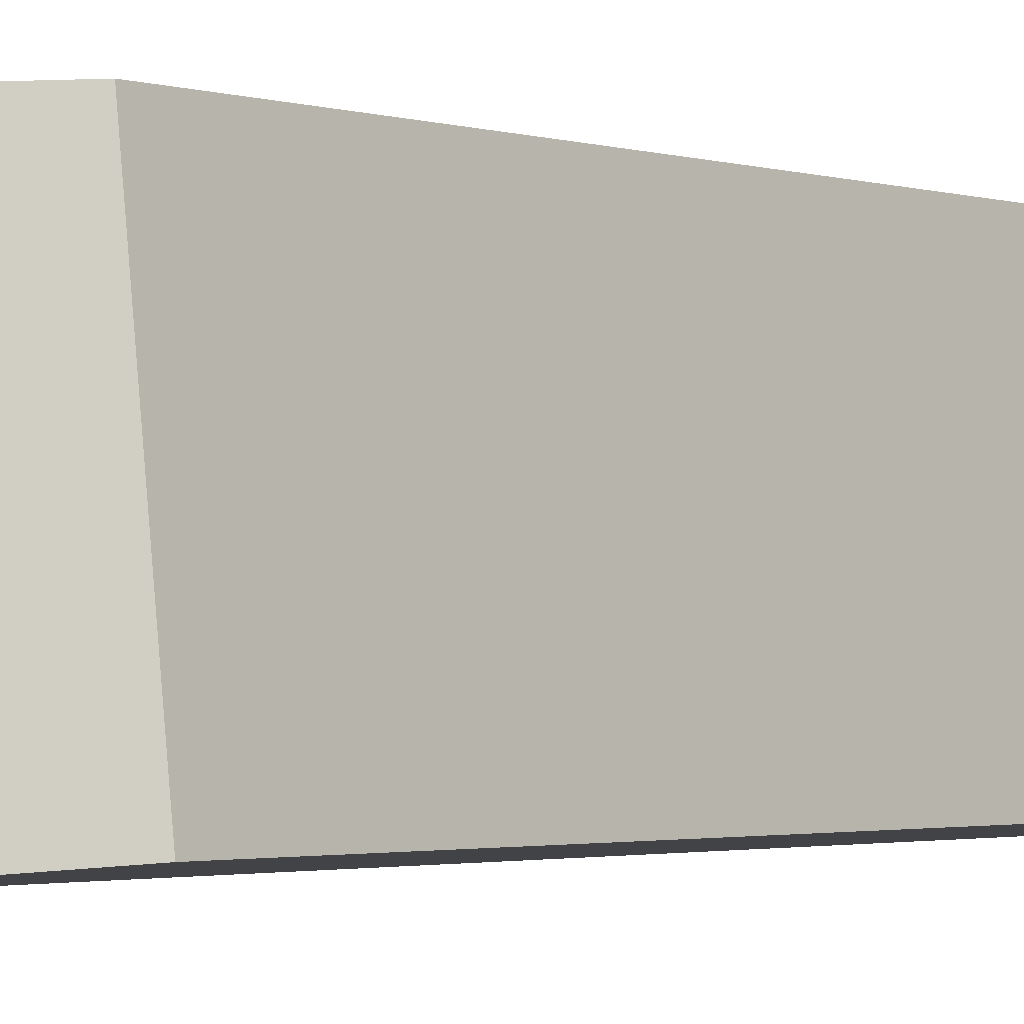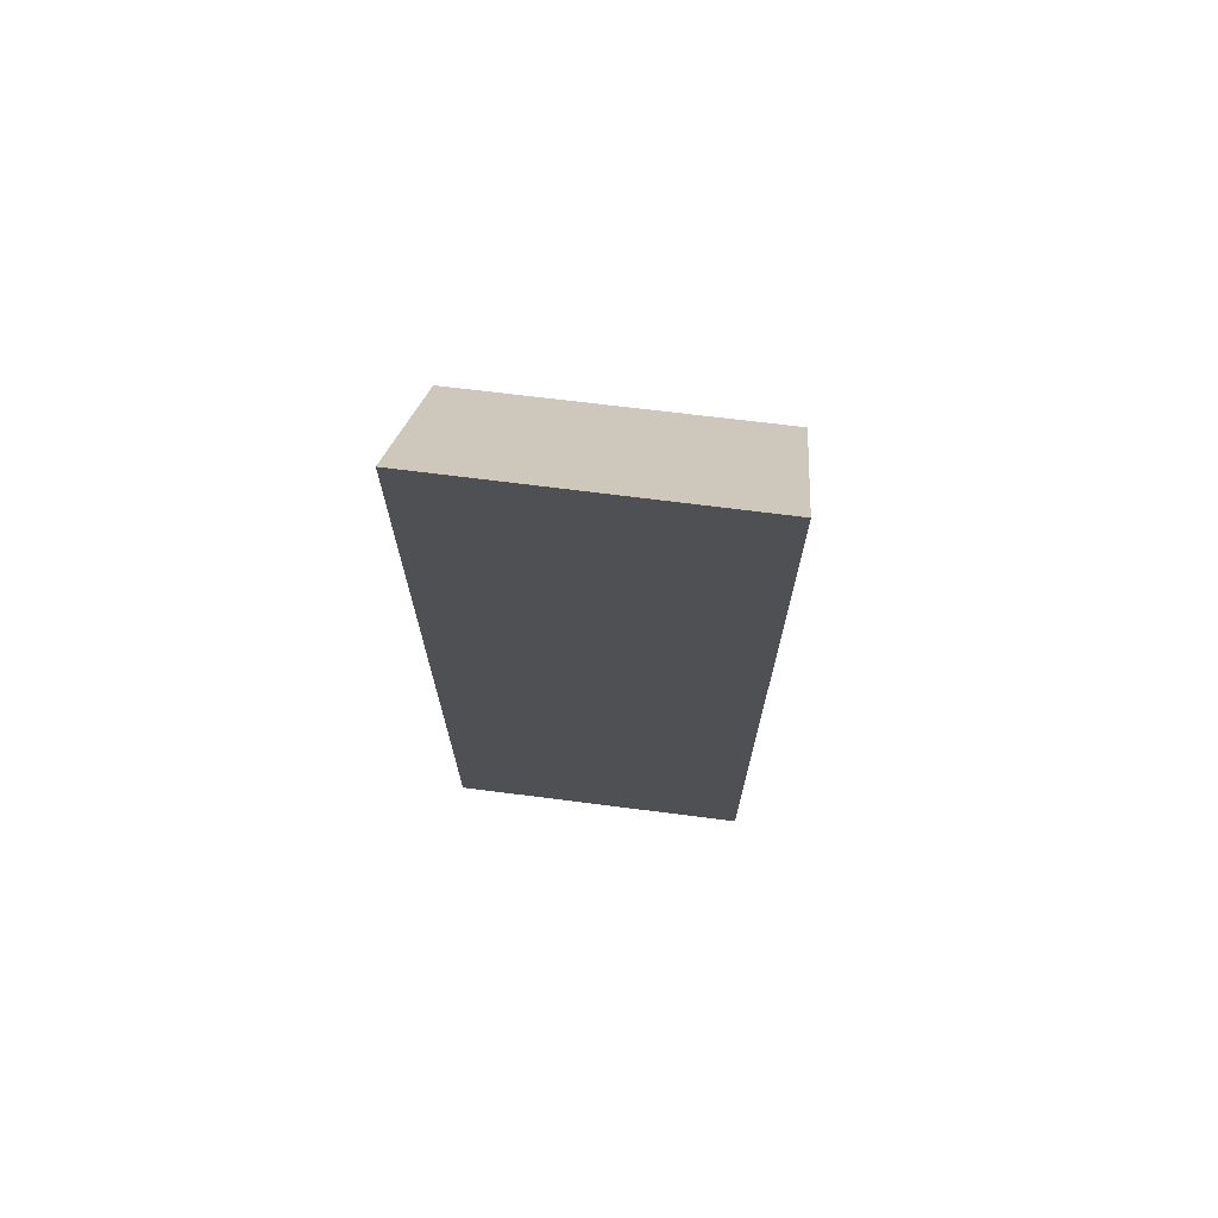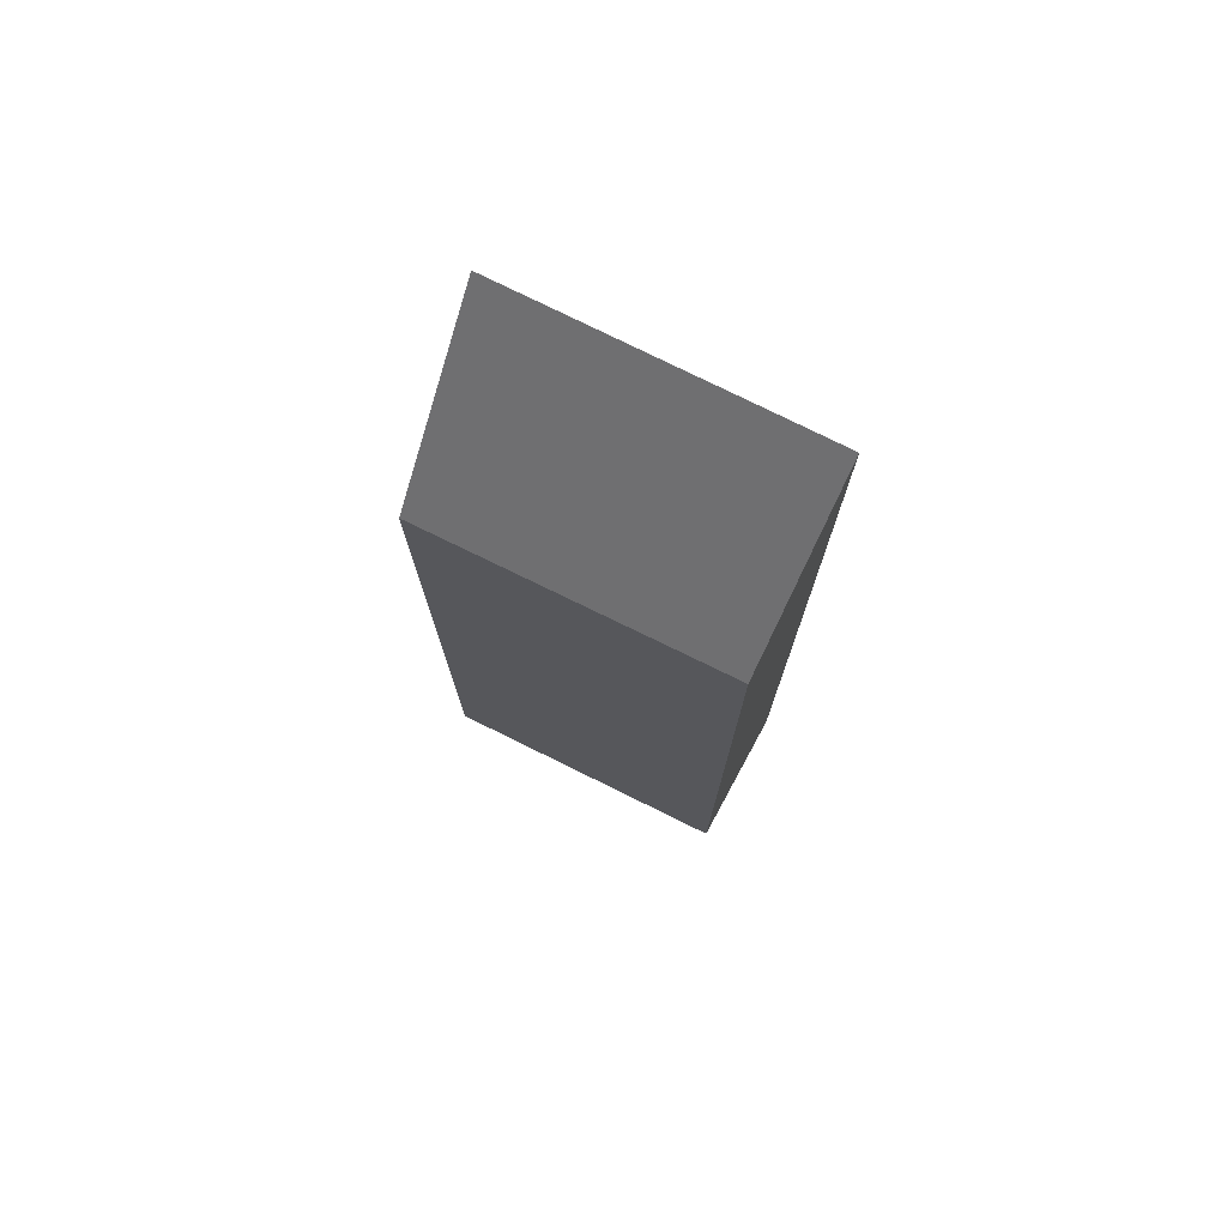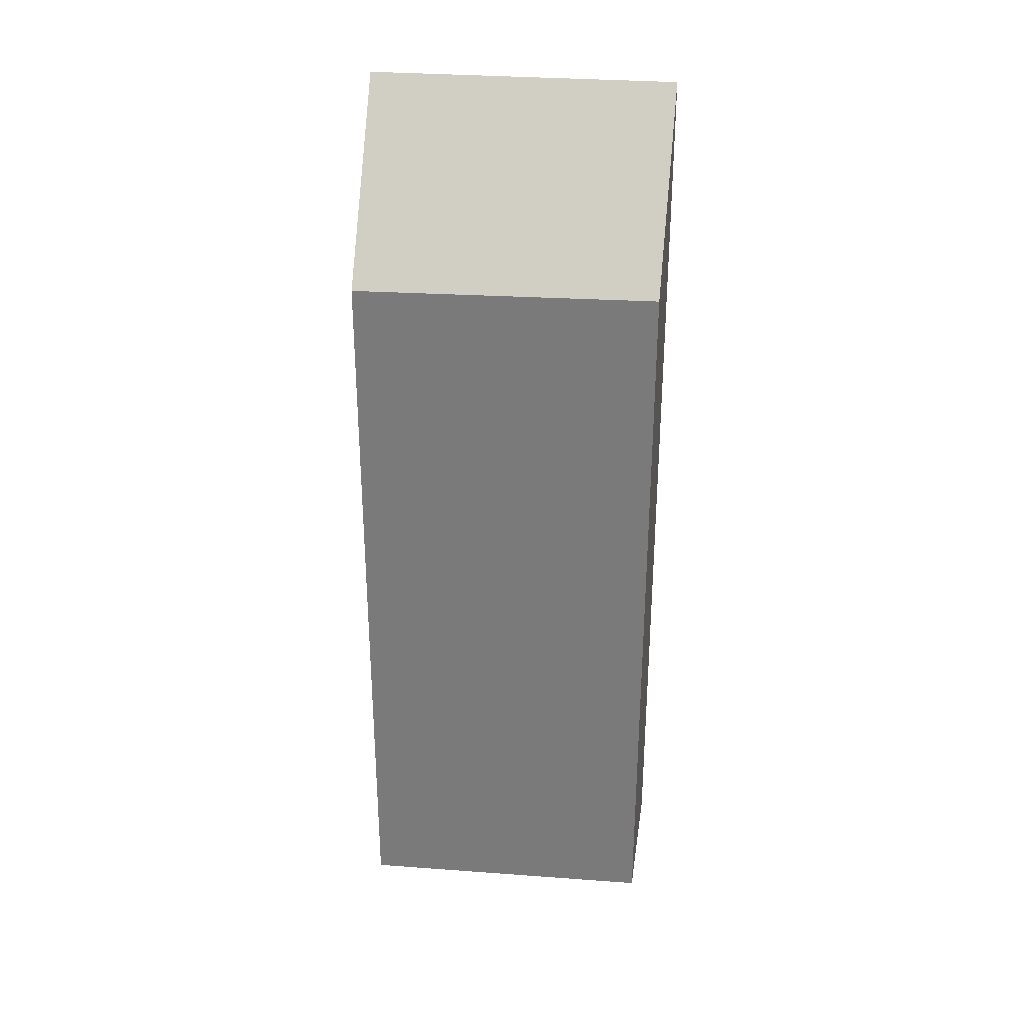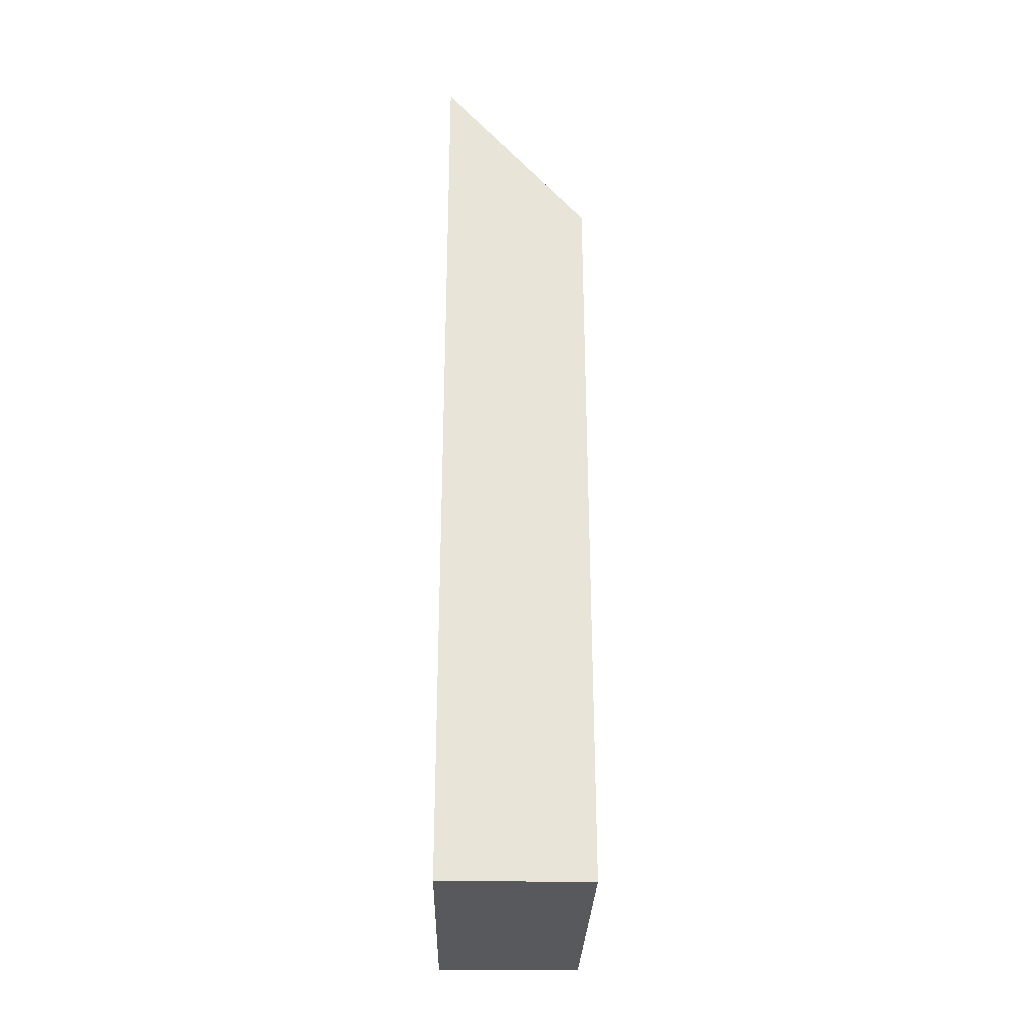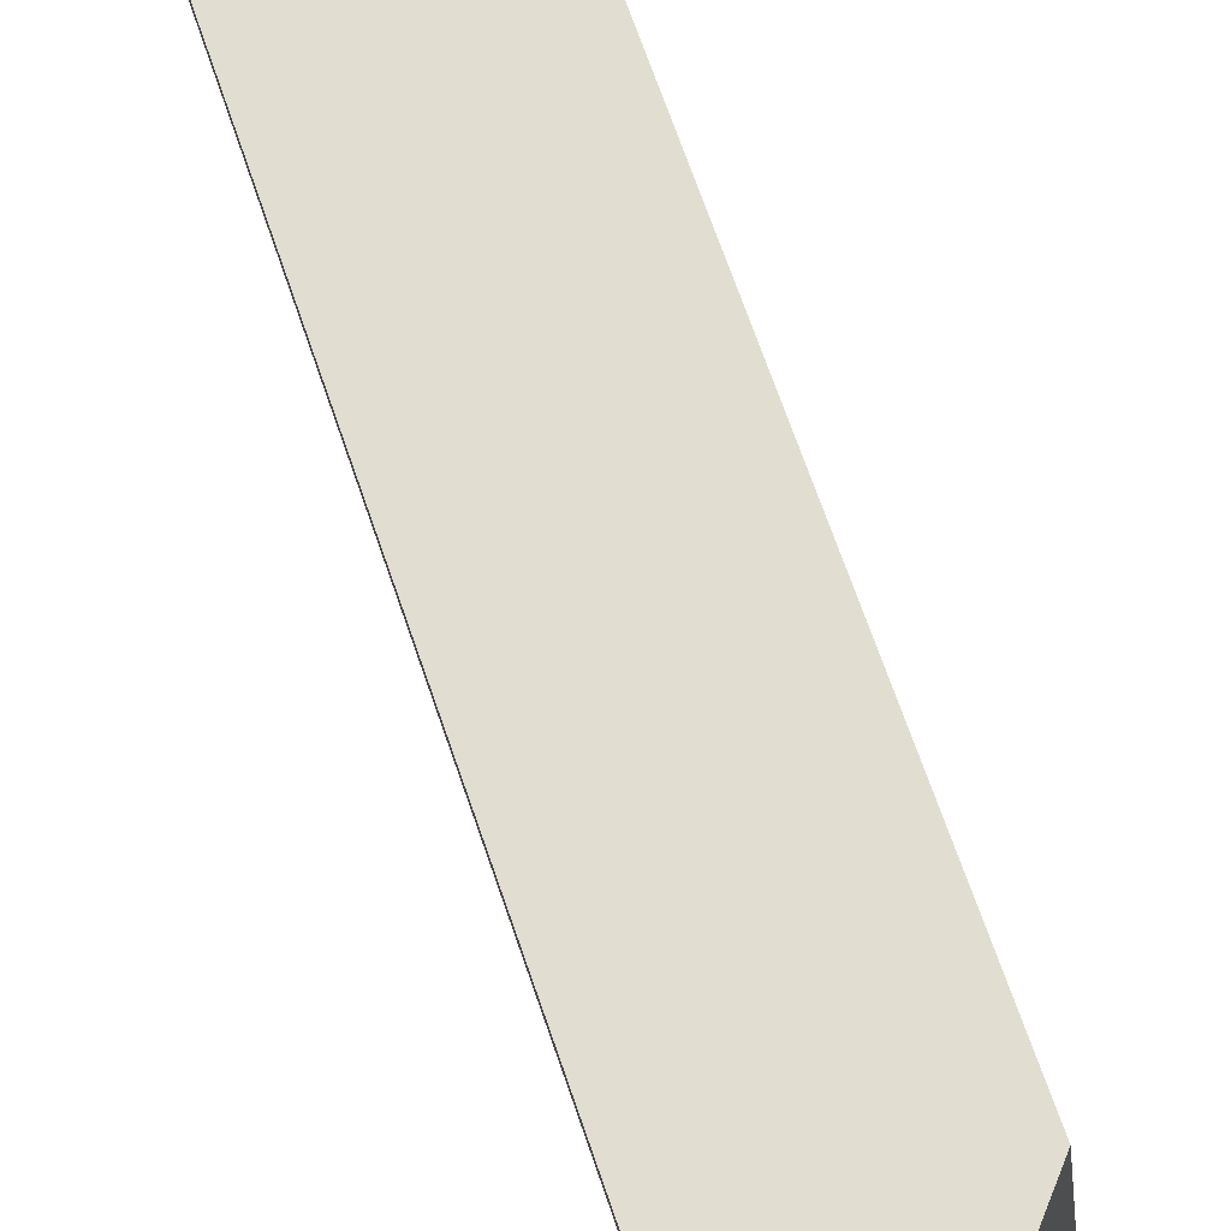
<metadata>
{"format":"obj","ext":"obj","renderer":"f3d","projection":"perspective","resolution":1024,"background":"white","views":[{"elev":-2.1,"azim":-137.9,"up":"+Z"},{"elev":71.0,"azim":102.9,"up":"+Y"},{"elev":75.3,"azim":-57.6,"up":"+Y"},{"elev":31.0,"azim":-77.9,"up":"+Y"},{"elev":-29.2,"azim":-175.4,"up":"+Y"},{"elev":65.6,"azim":161.5,"up":"+Z"}]}
</metadata>
<code>
v  0 15.12 9.261e-16
v  3.569 18.64 5.862
v  2.956 18.64 -0.309
v  0.648 15.18 6.058
v  3.569 -3.589e-16 5.862
v  2.956 1.892e-17 -0.309
v  0 0 0
v  0.648 -3.709e-16 6.058
g defaultobject
f 1 2 3
f 2 1 4
f 5 3 2
f 3 5 6
f 6 1 3
f 1 6 7
f 1 8 4
f 8 1 7
f 4 5 2
f 5 4 8
f 8 6 5
f 6 8 7

</code>
